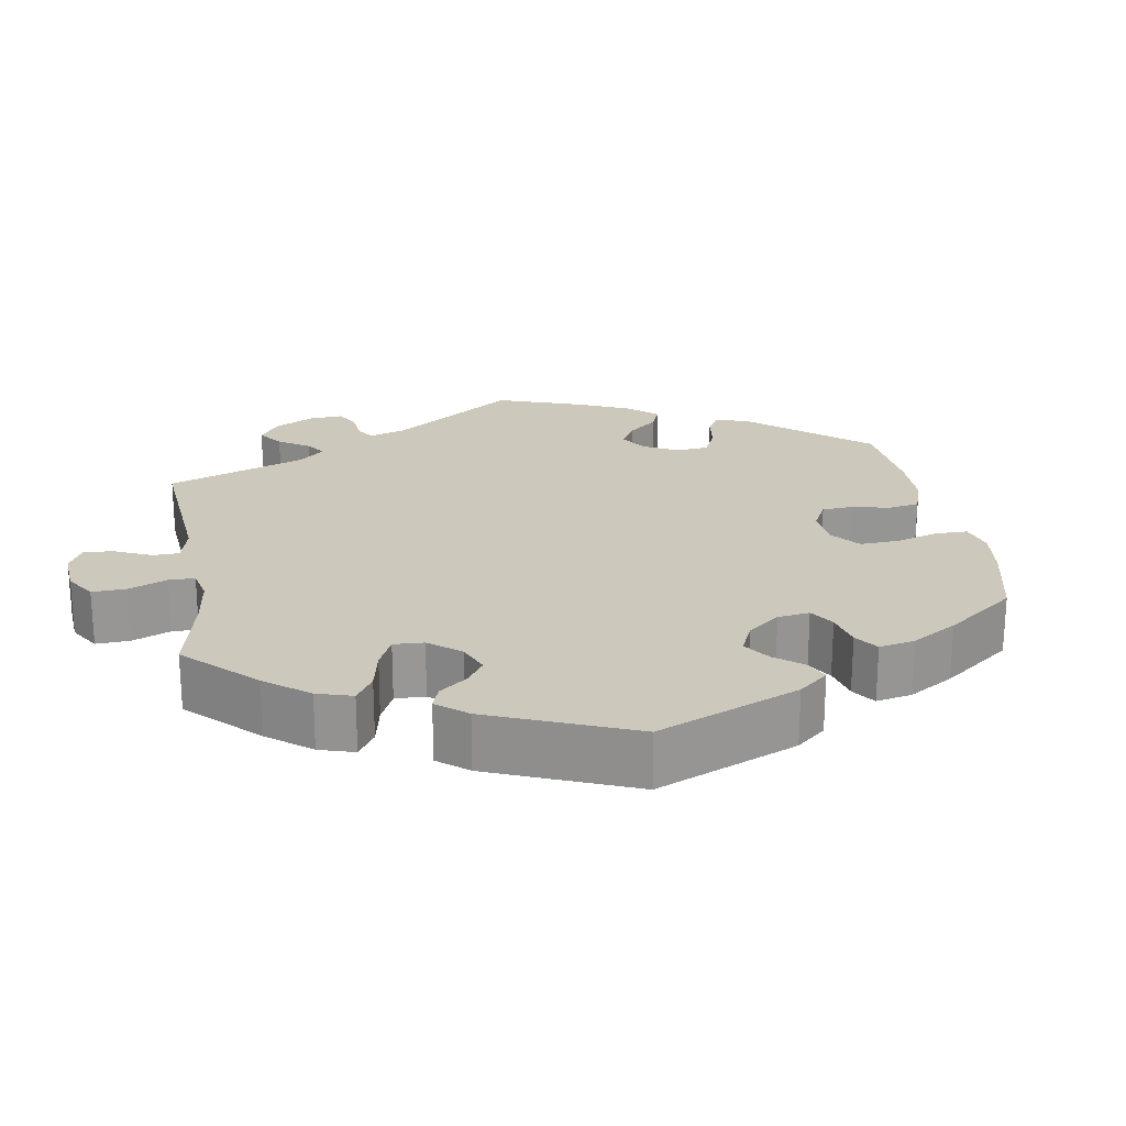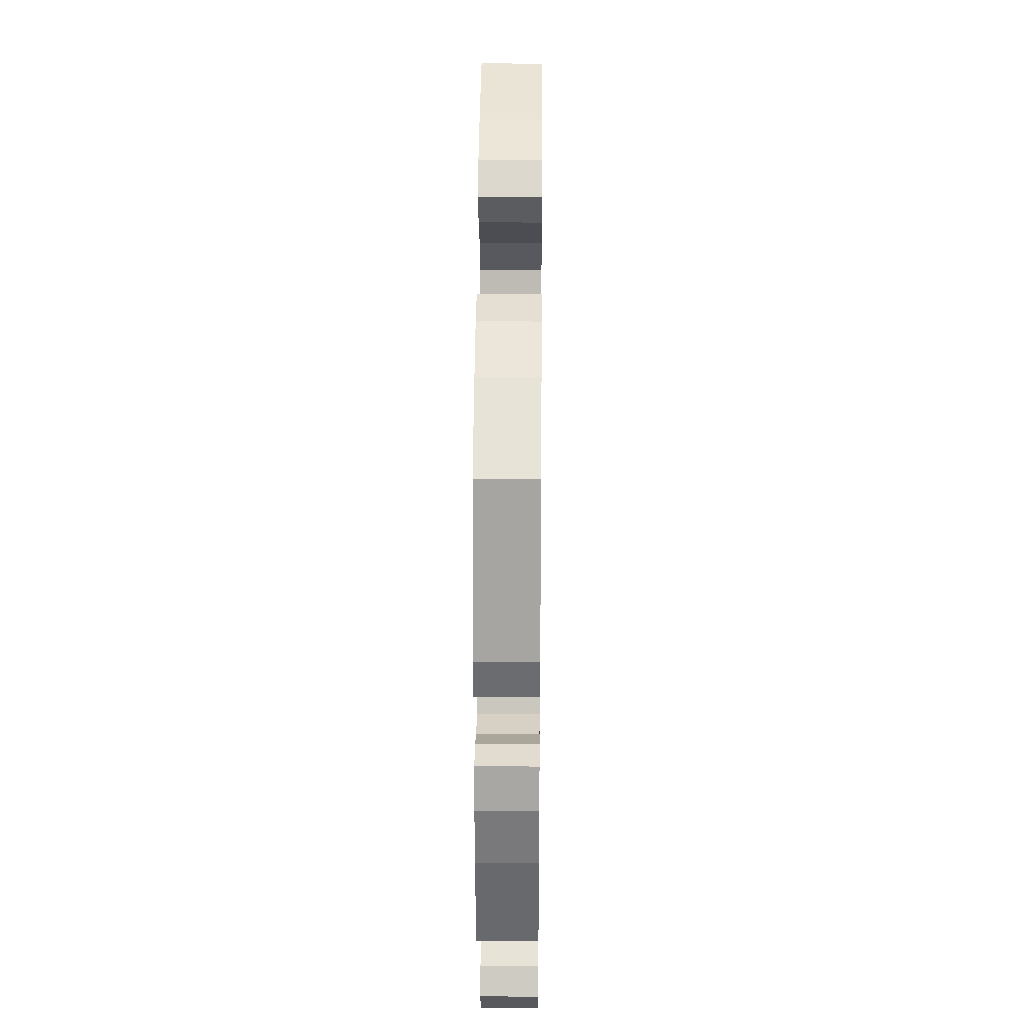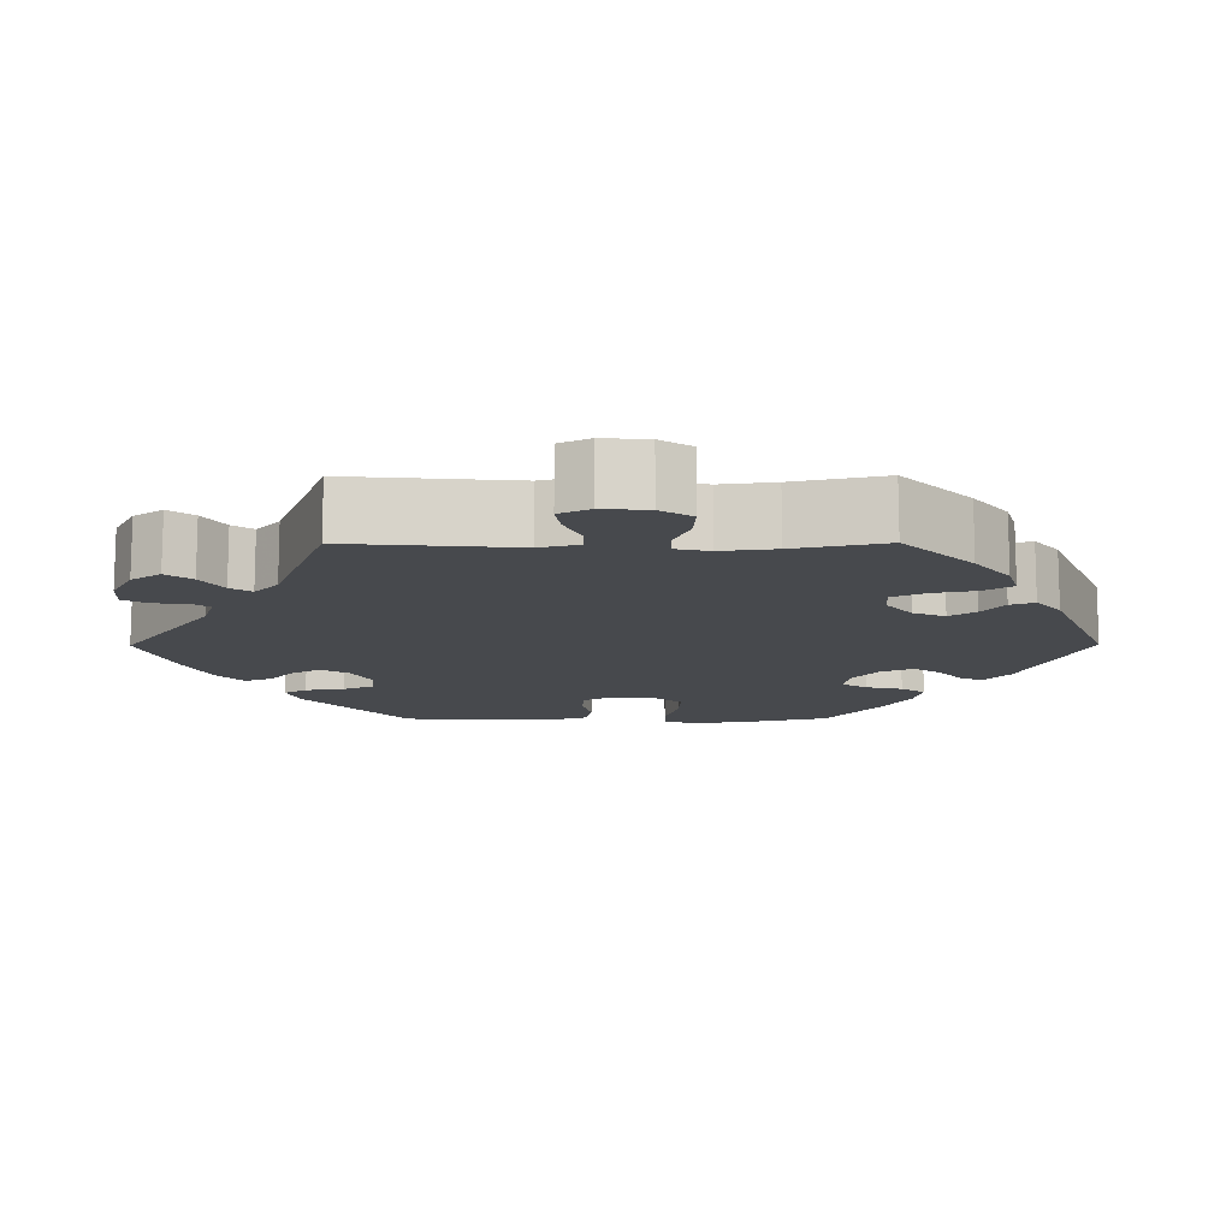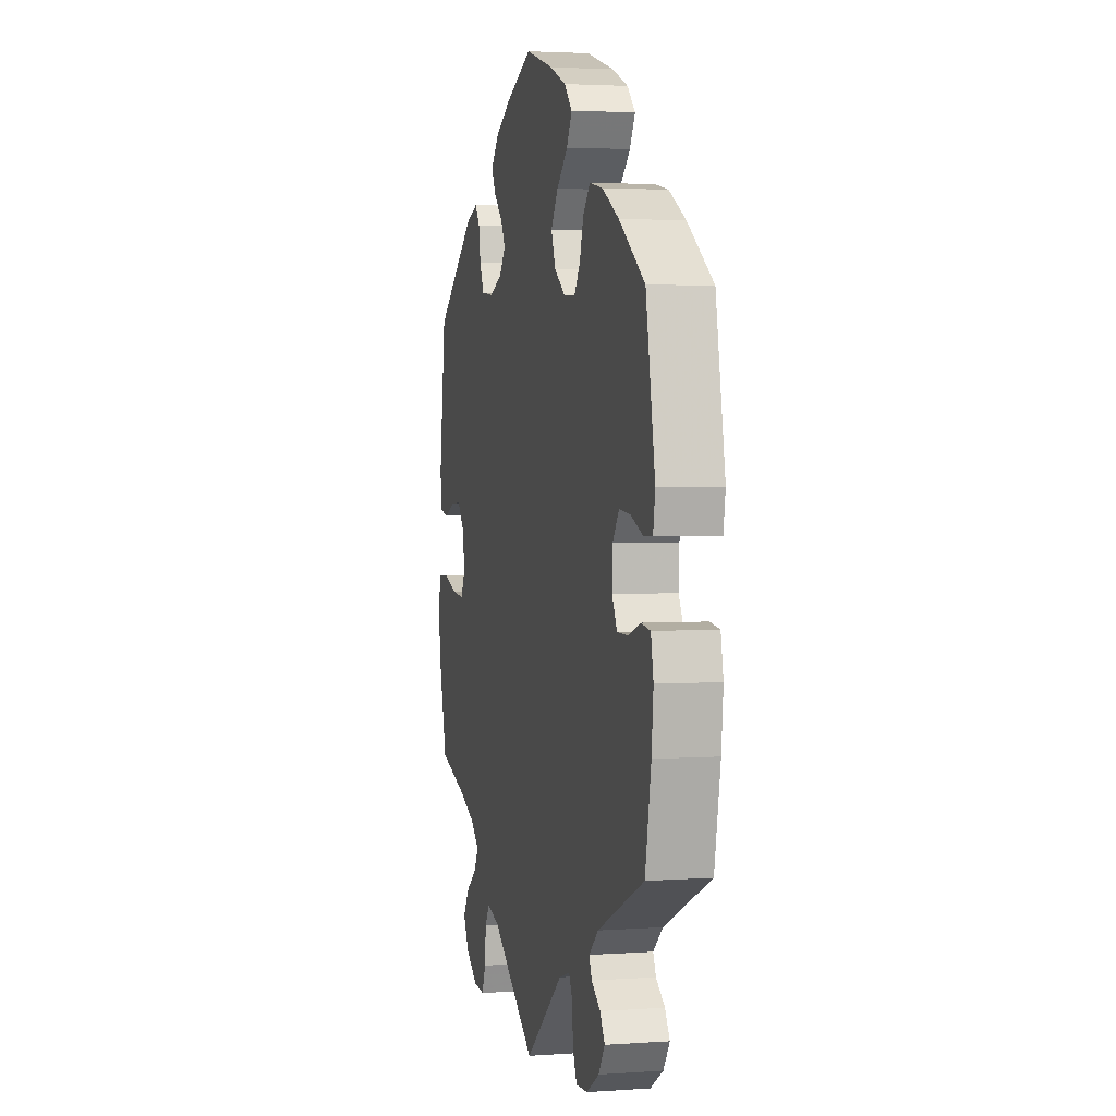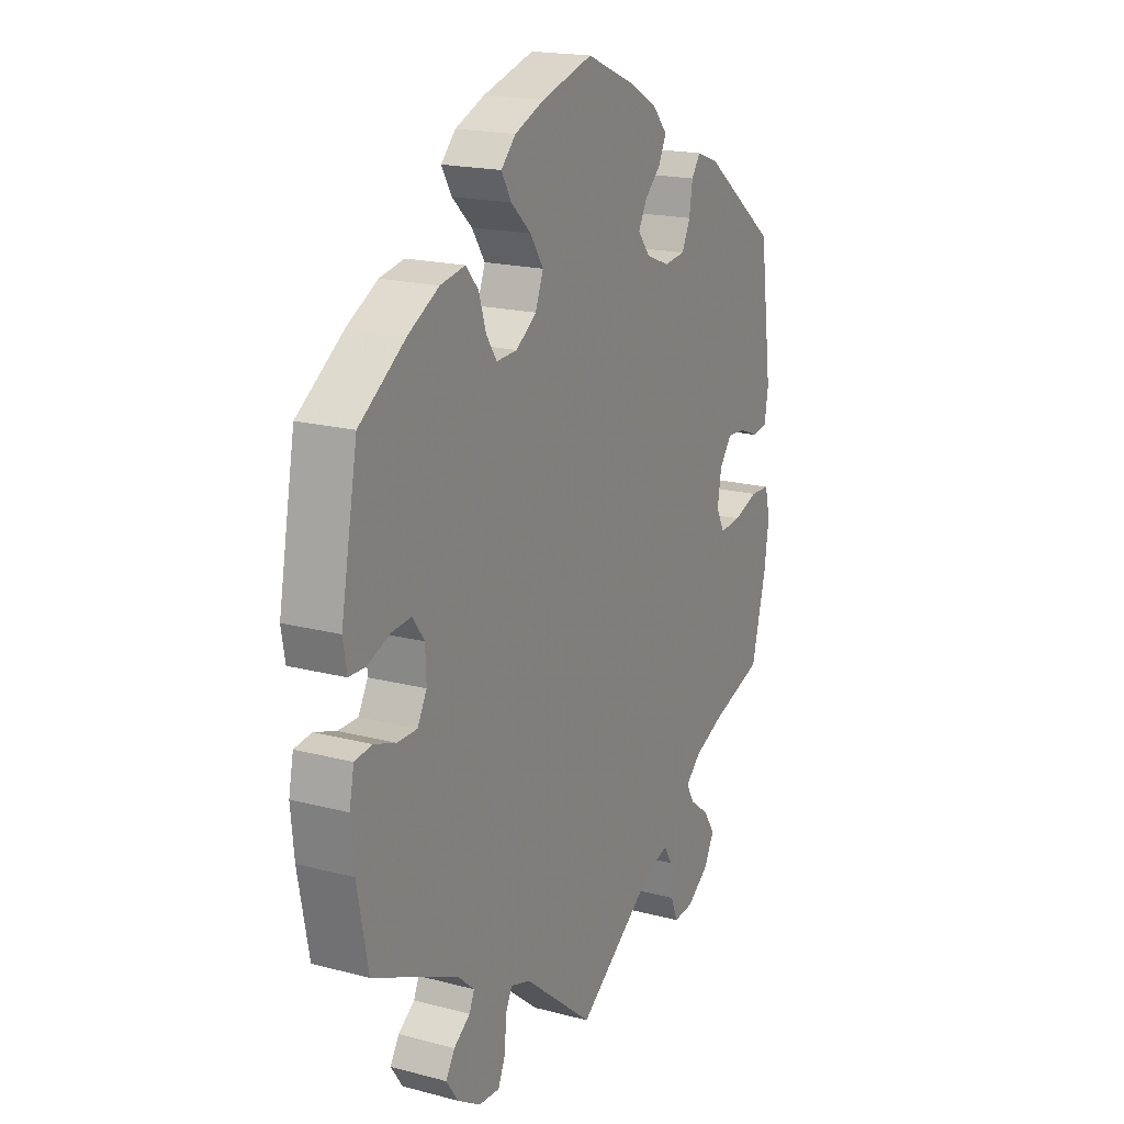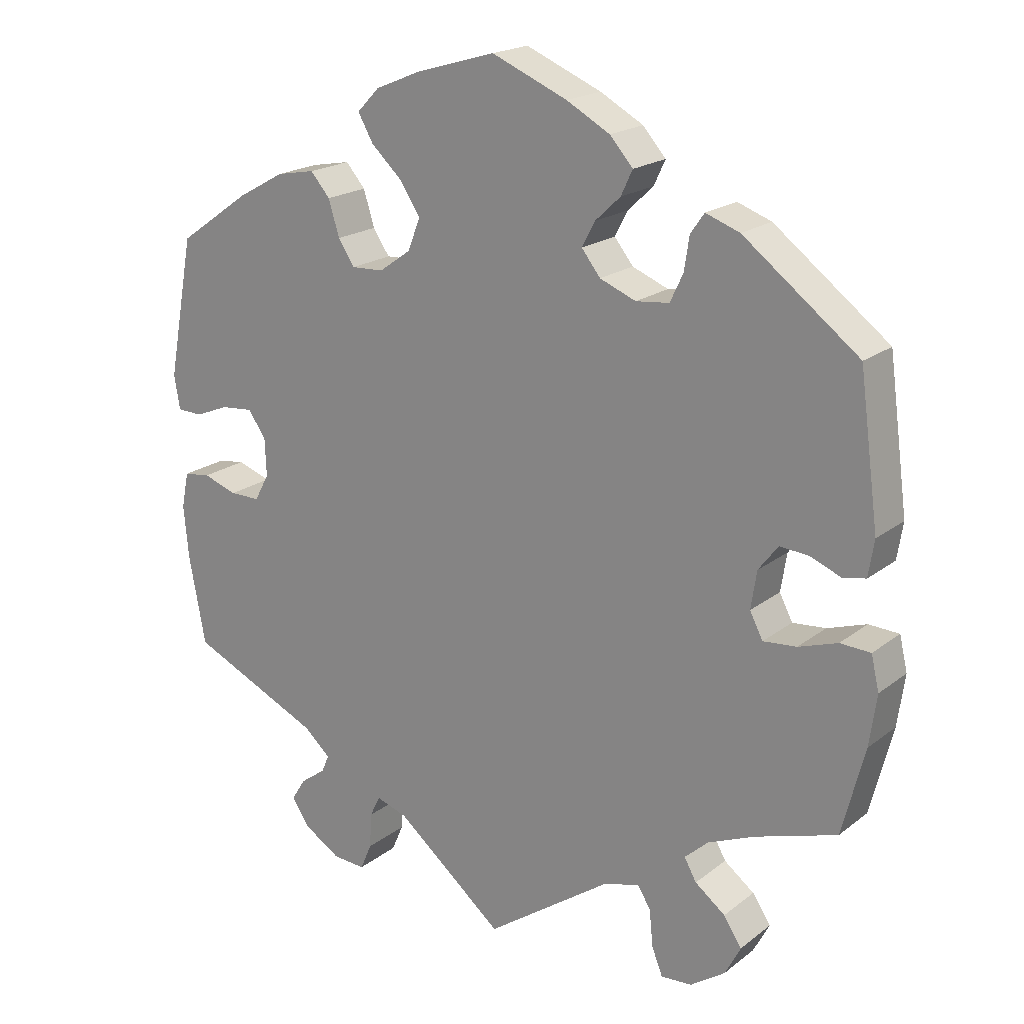
<metadata>
{"format":"obj","ext":"obj","renderer":"f3d","projection":"perspective","resolution":1024,"background":"white","views":[{"elev":22.2,"azim":-69.6,"up":"+Y"},{"elev":26.6,"azim":90.6,"up":"+Z"},{"elev":-12.4,"azim":-149.7,"up":"+Y"},{"elev":3.0,"azim":76.4,"up":"+Z"},{"elev":18.7,"azim":116.7,"up":"+Z"},{"elev":19.6,"azim":-144.3,"up":"+Z"}]}
</metadata>
<code>
v 0.536 0.07 0.095
v 0.528 0.07 0.048
v 0.493 0.07 0.047
v 0.446 0.07 0.066
v 0.402 0.07 0.07
v 0.377 0.07 0.035
v 0.375 0.07 -0.017
v 0.395 0.07 -0.054
v 0.437 0.07 -0.054
v 0.484 0.07 -0.038
v 0.521 0.07 -0.043
v 0.531 0.07 -0.093
v 0.524 0.07 -0.166
v 0.501 0.07 -0.288
v 0.319 0.07 -0.371
v 0.282 0.07 -0.404
v 0.293 0.07 -0.429
v 0.328 0.07 -0.454
v 0.347 0.07 -0.485
v 0.322 0.07 -0.522
v 0.272 0.07 -0.553
v 0.227 0.07 -0.556
v 0.211 0.07 -0.519
v 0.208 0.07 -0.47
v 0.194 0.07 -0.441
v 0.151 0.07 -0.455
v 0.001 0.07 -0.578
v -0.173 0.07 -0.456
v -0.223 0.07 -0.442
v -0.241 0.07 -0.471
v -0.246 0.07 -0.522
v -0.261 0.07 -0.56
v -0.304 0.07 -0.557
v -0.352 0.07 -0.524
v -0.374 0.07 -0.482
v -0.349 0.07 -0.444
v -0.307 0.07 -0.412
v -0.29 0.07 -0.382
v -0.323 0.07 -0.352
v -0.387 0.07 -0.325
v -0.5 0.07 -0.289
v -0.531 0.07 -0.168
v -0.541 0.07 -0.097
v -0.53 0.07 -0.05
v -0.488 0.07 -0.048
v -0.434 0.07 -0.066
v -0.388 0.07 -0.07
v -0.37 0.07 -0.035
v -0.378 0.07 0.017
v -0.405 0.07 0.052
v -0.445 0.07 0.049
v -0.487 0.07 0.032
v -0.519 0.07 0.038
v -0.527 0.07 0.088
v -0.5 0.07 0.289
v -0.341 0.07 0.41
v -0.294 0.07 0.427
v -0.275 0.07 0.4
v -0.268 0.07 0.354
v -0.25 0.07 0.316
v -0.204 0.07 0.311
v -0.154 0.07 0.331
v -0.128 0.07 0.364
v -0.146 0.07 0.398
v -0.181 0.07 0.431
v -0.197 0.07 0.465
v -0.165 0.07 0.501
v -0.105 0.07 0.534
v 0 0.07 0.578
v 0.11 0.07 0.546
v 0.173 0.07 0.52
v 0.204 0.07 0.488
v 0.183 0.07 0.451
v 0.14 0.07 0.411
v 0.112 0.07 0.368
v 0.129 0.07 0.324
v 0.173 0.07 0.293
v 0.217 0.07 0.291
v 0.24 0.07 0.325
v 0.255 0.07 0.374
v 0.282 0.07 0.405
v 0.335 0.07 0.395
v 0.4 0.07 0.359
v 0.5 0.07 0.289
v 0.536 0 0.095
v 0.528 0 0.048
v 0.493 0 0.047
v 0.446 0 0.066
v 0.402 0 0.07
v 0.377 0 0.035
v 0.375 0 -0.017
v 0.395 0 -0.054
v 0.437 0 -0.054
v 0.484 0 -0.038
v 0.521 0 -0.043
v 0.531 0 -0.093
v 0.524 0 -0.166
v 0.501 0 -0.288
v 0.319 0 -0.371
v 0.282 0 -0.404
v 0.293 0 -0.429
v 0.328 0 -0.454
v 0.347 0 -0.485
v 0.322 0 -0.522
v 0.272 0 -0.553
v 0.227 0 -0.556
v 0.211 0 -0.519
v 0.208 0 -0.47
v 0.194 0 -0.441
v 0.151 0 -0.455
v 0.001 0 -0.578
v -0.173 0 -0.456
v -0.223 0 -0.442
v -0.241 0 -0.471
v -0.246 0 -0.522
v -0.261 0 -0.56
v -0.304 0 -0.557
v -0.352 0 -0.524
v -0.374 0 -0.482
v -0.349 0 -0.444
v -0.307 0 -0.412
v -0.29 0 -0.382
v -0.323 0 -0.352
v -0.387 0 -0.325
v -0.5 0 -0.289
v -0.531 0 -0.168
v -0.541 0 -0.097
v -0.53 0 -0.05
v -0.488 0 -0.048
v -0.434 0 -0.066
v -0.388 0 -0.07
v -0.37 0 -0.035
v -0.378 0 0.017
v -0.405 0 0.052
v -0.445 0 0.049
v -0.487 0 0.032
v -0.519 0 0.038
v -0.527 0 0.088
v -0.5 0 0.289
v -0.341 0 0.41
v -0.294 0 0.427
v -0.275 0 0.4
v -0.268 0 0.354
v -0.25 0 0.316
v -0.204 0 0.311
v -0.154 0 0.331
v -0.128 0 0.364
v -0.146 0 0.398
v -0.181 0 0.431
v -0.197 0 0.465
v -0.165 0 0.501
v -0.105 0 0.534
v 0 0 0.578
v 0.11 0 0.546
v 0.173 0 0.52
v 0.204 0 0.488
v 0.183 0 0.451
v 0.14 0 0.411
v 0.112 0 0.368
v 0.129 0 0.324
v 0.173 0 0.293
v 0.217 0 0.291
v 0.24 0 0.325
v 0.255 0 0.374
v 0.282 0 0.405
v 0.335 0 0.395
v 0.4 0 0.359
v 0.5 0 0.289
f 79 80 81 82
f 78 79 82 83
f 71 72 73 74
f 71 74 75
f 70 71 75
f 69 70 75
f 68 69 75 76
f 64 65 66 67
f 63 64 67 68
f 56 57 58 59
f 56 59 60
f 55 56 60
f 54 55 60 61
f 51 52 53 54
f 50 51 54 61
f 43 44 45 46
f 43 46 47
f 40 41 42 43
f 39 40 43 47
f 38 39 47 48
f 34 35 36 37
f 34 37 38
f 33 34 38
f 30 31 32 33
f 29 30 33 38
f 28 29 38 48
f 26 27 28 48
f 21 22 23 24
f 21 24 25
f 20 21 25
f 17 18 19 20
f 16 17 20 25
f 15 16 25 26
f 13 14 15
f 9 10 11 12
f 8 9 12 13
f 1 2 3 4
f 1 4 5
f 78 83 84 1
f 63 68 76
f 62 63 76 77
f 49 50 61 62
f 49 62 77
f 8 13 15 26
f 7 8 26 48
f 6 7 48 49
f 77 78 1 5
f 5 6 49 77
f 166 165 164 163
f 167 166 163 162
f 158 157 156 155
f 159 158 155
f 159 155 154
f 159 154 153
f 160 159 153 152
f 151 150 149 148
f 152 151 148 147
f 143 142 141 140
f 144 143 140
f 144 140 139
f 145 144 139 138
f 138 137 136 135
f 145 138 135 134
f 130 129 128 127
f 131 130 127
f 127 126 125 124
f 131 127 124 123
f 132 131 123 122
f 121 120 119 118
f 122 121 118
f 122 118 117
f 117 116 115 114
f 122 117 114 113
f 132 122 113 112
f 132 112 111 110
f 108 107 106 105
f 109 108 105
f 109 105 104
f 104 103 102 101
f 109 104 101 100
f 110 109 100 99
f 99 98 97
f 96 95 94 93
f 97 96 93 92
f 88 87 86 85
f 89 88 85
f 85 168 167 162
f 160 152 147
f 161 160 147 146
f 146 145 134 133
f 161 146 133
f 110 99 97 92
f 132 110 92 91
f 133 132 91 90
f 89 85 162 161
f 161 133 90 89
f 1 85 86 2
f 2 86 87 3
f 3 87 88 4
f 4 88 89 5
f 5 89 90 6
f 6 90 91 7
f 7 91 92 8
f 8 92 93 9
f 9 93 94 10
f 10 94 95 11
f 11 95 96 12
f 12 96 97 13
f 13 97 98 14
f 14 98 99 15
f 15 99 100 16
f 16 100 101 17
f 17 101 102 18
f 18 102 103 19
f 19 103 104 20
f 20 104 105 21
f 21 105 106 22
f 22 106 107 23
f 23 107 108 24
f 24 108 109 25
f 25 109 110 26
f 26 110 111 27
f 27 111 112 28
f 28 112 113 29
f 29 113 114 30
f 30 114 115 31
f 31 115 116 32
f 32 116 117 33
f 33 117 118 34
f 34 118 119 35
f 35 119 120 36
f 36 120 121 37
f 37 121 122 38
f 38 122 123 39
f 39 123 124 40
f 40 124 125 41
f 41 125 126 42
f 42 126 127 43
f 43 127 128 44
f 44 128 129 45
f 45 129 130 46
f 46 130 131 47
f 47 131 132 48
f 48 132 133 49
f 49 133 134 50
f 50 134 135 51
f 51 135 136 52
f 52 136 137 53
f 53 137 138 54
f 54 138 139 55
f 55 139 140 56
f 56 140 141 57
f 57 141 142 58
f 58 142 143 59
f 59 143 144 60
f 60 144 145 61
f 61 145 146 62
f 62 146 147 63
f 63 147 148 64
f 64 148 149 65
f 65 149 150 66
f 66 150 151 67
f 67 151 152 68
f 68 152 153 69
f 69 153 154 70
f 70 154 155 71
f 71 155 156 72
f 72 156 157 73
f 73 157 158 74
f 74 158 159 75
f 75 159 160 76
f 76 160 161 77
f 77 161 162 78
f 78 162 163 79
f 79 163 164 80
f 80 164 165 81
f 81 165 166 82
f 82 166 167 83
f 83 167 168 84
f 84 168 85 1

</code>
